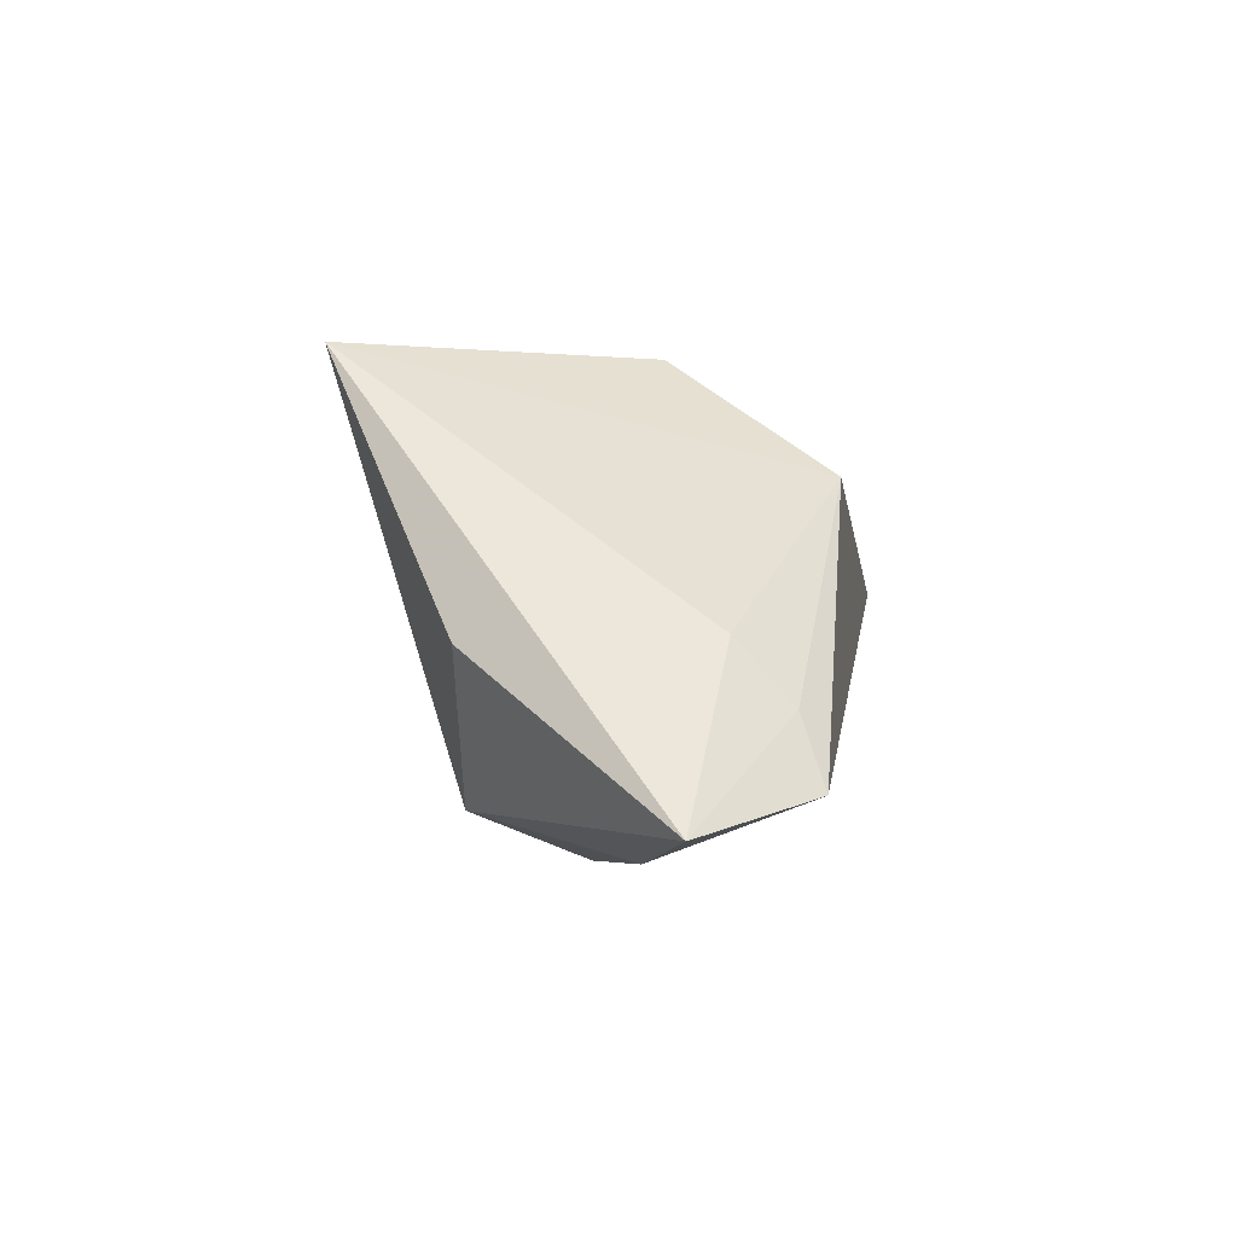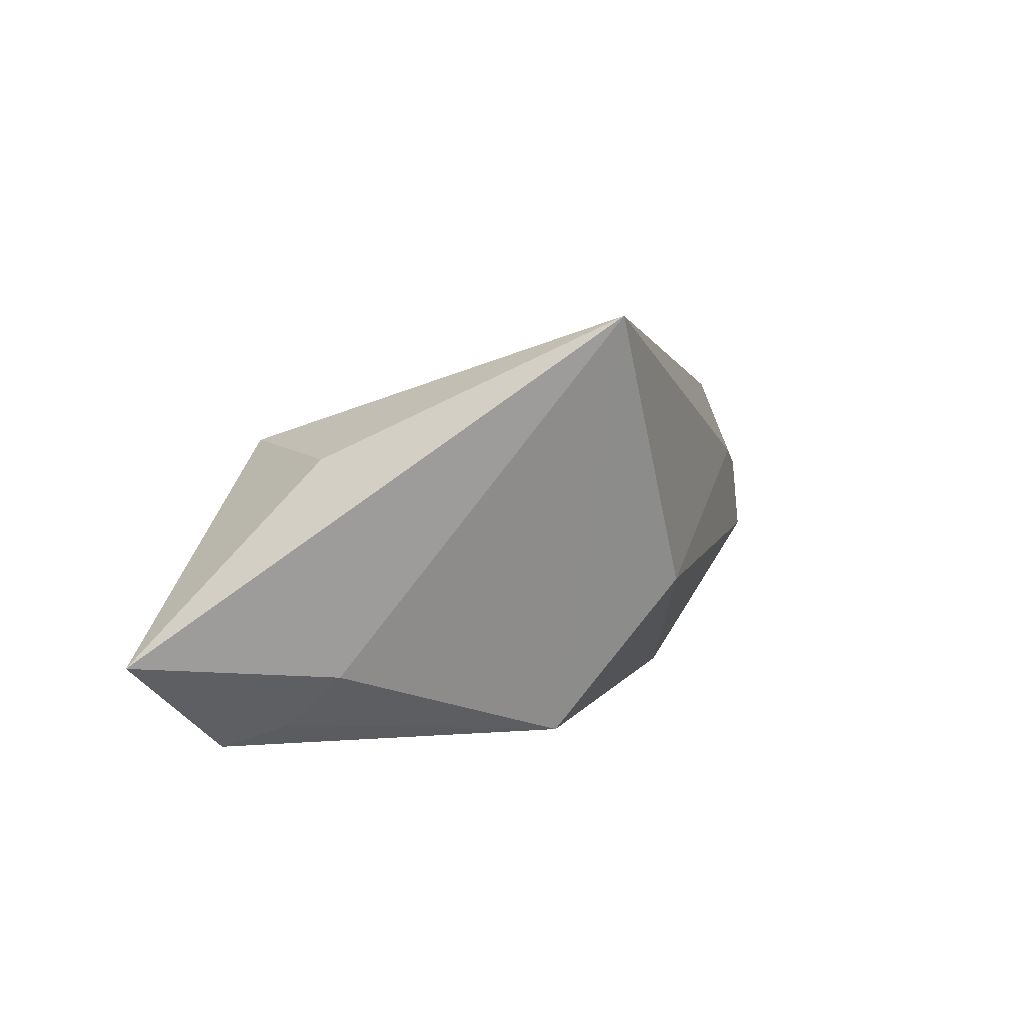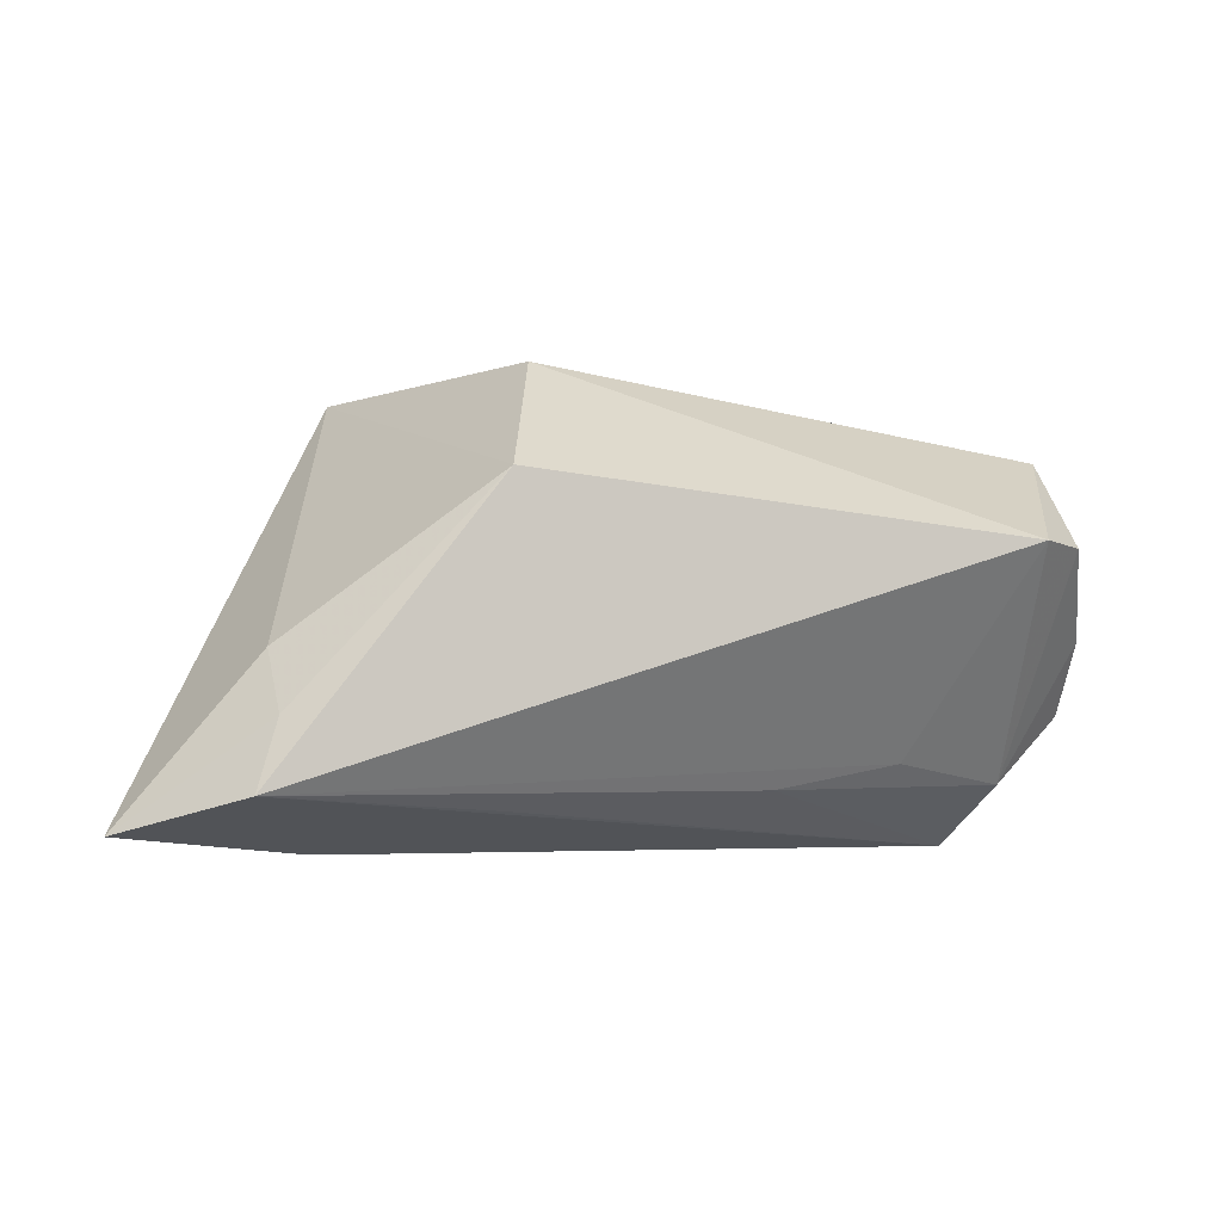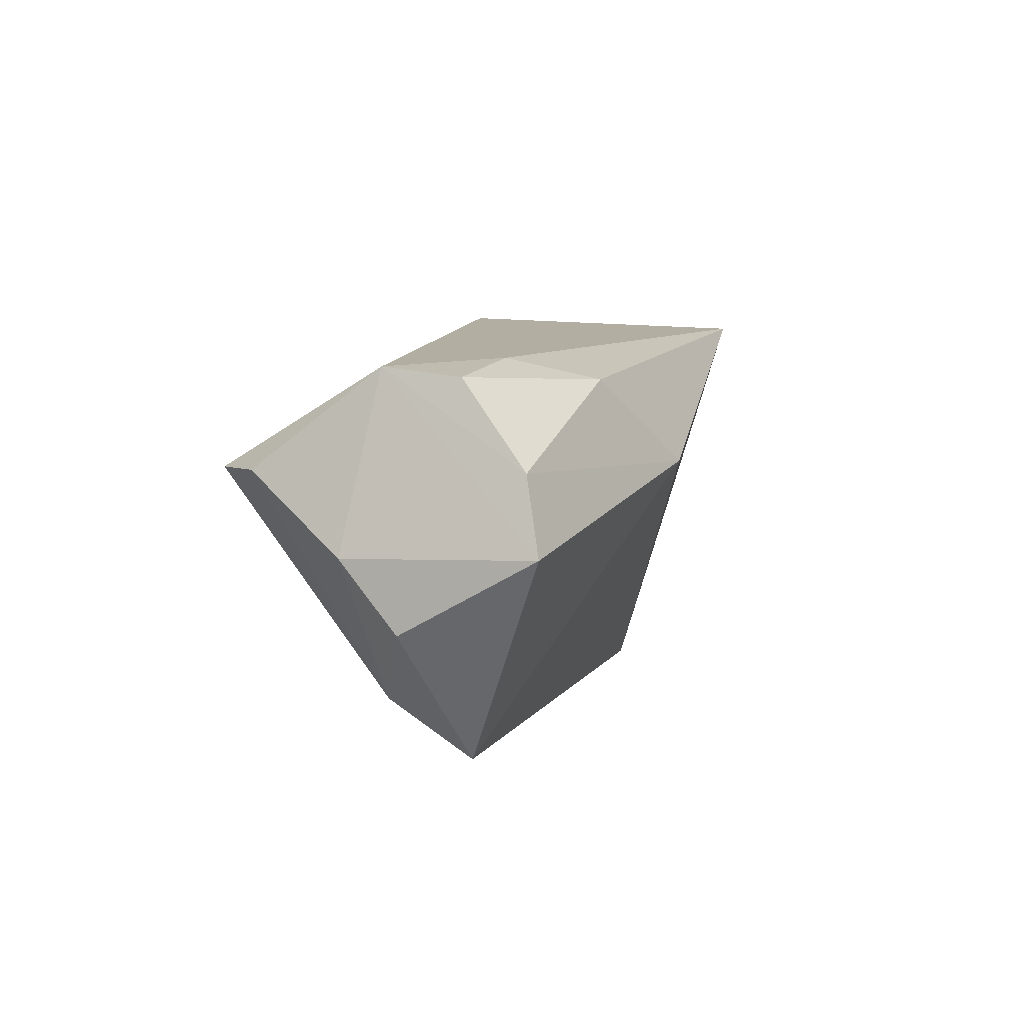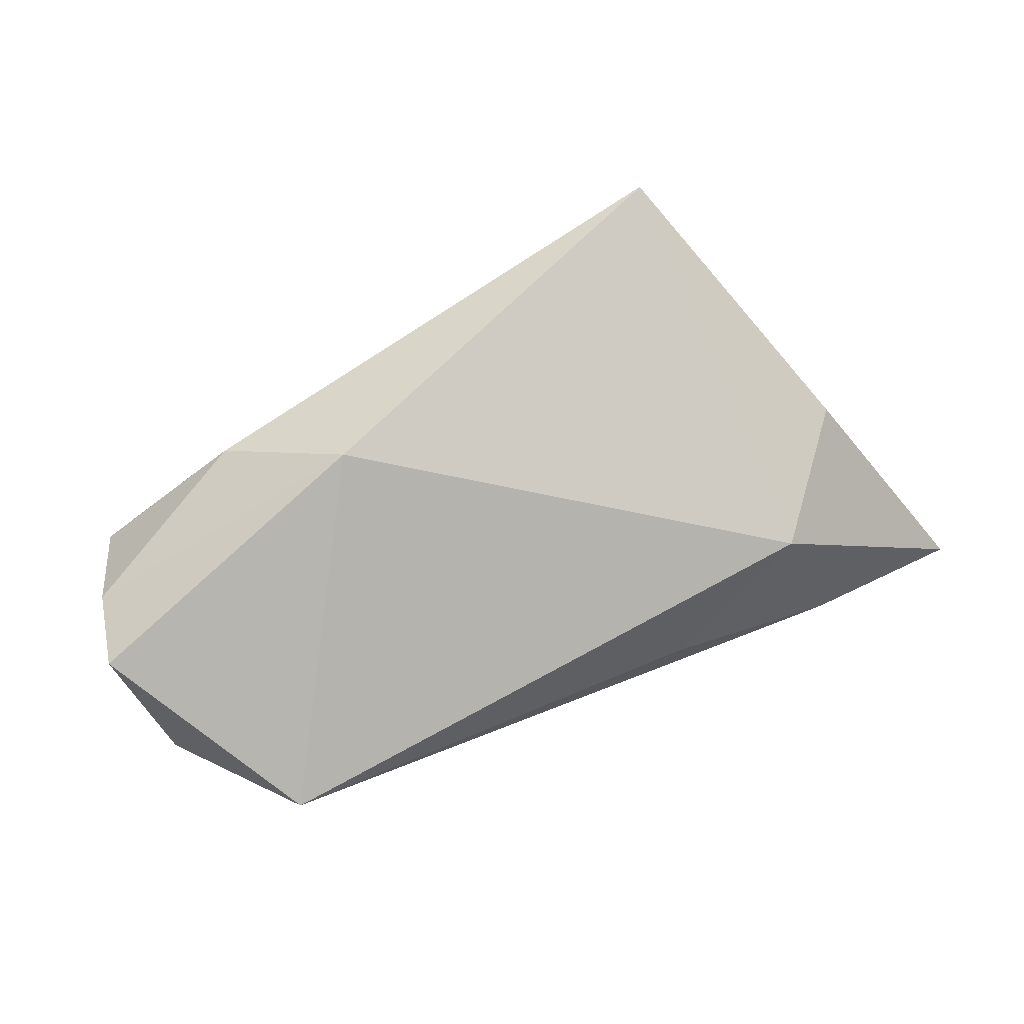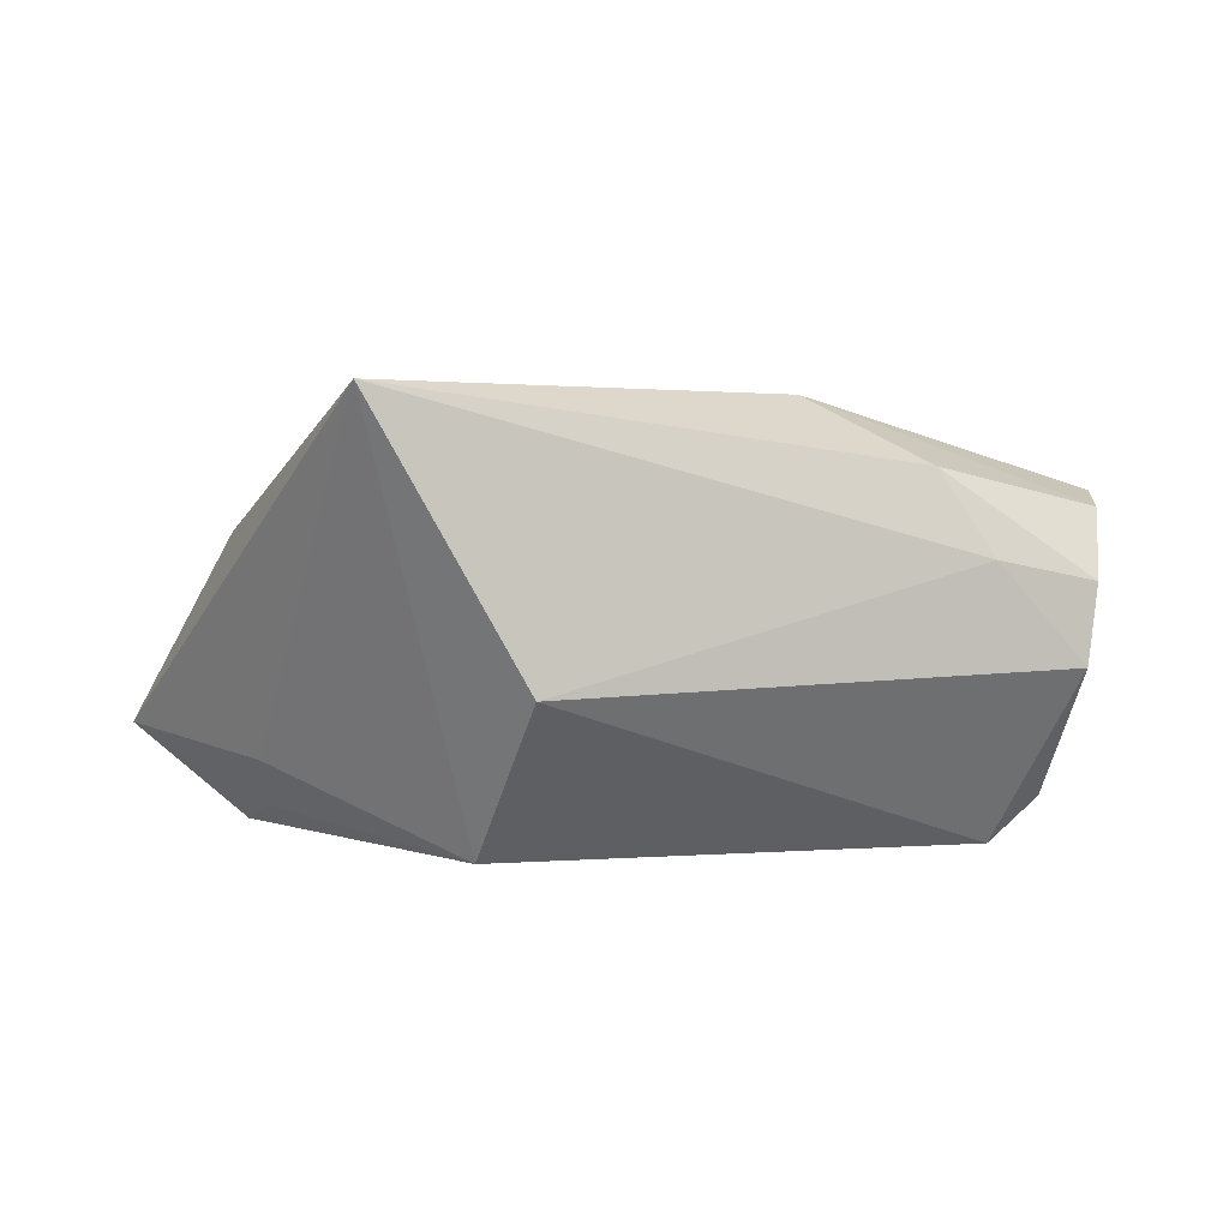
<metadata>
{"format":"obj","ext":"obj","renderer":"f3d","projection":"perspective","resolution":1024,"background":"white","views":[{"elev":-5.3,"azim":98.7,"up":"+Y"},{"elev":4.8,"azim":112.5,"up":"+Z"},{"elev":-3.9,"azim":166.0,"up":"+Y"},{"elev":2.0,"azim":-78.9,"up":"+Y"},{"elev":70.6,"azim":-23.2,"up":"+Z"},{"elev":4.4,"azim":173.5,"up":"+Z"}]}
</metadata>
<code>
v 0.06216 -0.02555 -0.01373
v -0.01814 0.008136 0.02782
v -0.04796 0.00721 -0.02021
v -0.05681 -0.002758 0.01633
v 0.02026 0.0142 -0.02582
v -0.05143 0.01797 0.006329
v -0.04161 0.007543 -0.02582
v 0.04824 -0.005981 0.01144
v 0.04462 -0.01261 -0.02282
v 0.0336 0.02826 0.02905
v -0.02955 -0.01774 -0.01021
v -0.05474 0.006943 0.01455
v 0.0395 -0.02794 -0.006363
v -0.01333 -0.02081 -0.01173
v 0.03454 -0.02243 0.01297
v -0.03871 0.02073 0.008978
v -0.04058 -0.02794 0.005229
v -0.04434 -0.02027 -0.004257
v 0.01437 0.0291 -0.005522
v -0.03217 0.01825 0.01957
v 0.04739 -0.02114 -0.02582
v 0.01592 -0.02783 0.002509
v -0.05372 -0.01183 -0.0008411
v -0.05335 -0.002982 -0.00792
v 0.0453 -0.005127 -0.01615
v 0.01925 -0.02297 -0.0165
v -0.0499 0.01934 -0.00357
f 25 10 1
f 25 5 10
f 10 5 19
f 5 7 19
f 1 10 8
f 8 15 1
f 10 15 8
f 2 15 10
f 10 20 2
f 4 17 2
f 2 17 15
f 21 7 5
f 27 19 7
f 15 17 22
f 23 17 4
f 9 25 1
f 1 21 9
f 5 25 9
f 9 21 5
f 7 21 11
f 12 27 4
f 4 2 12
f 12 2 20
f 16 20 10
f 10 19 16
f 19 27 16
f 1 15 13
f 15 22 13
f 13 22 17
f 13 21 1
f 17 21 13
f 17 23 18
f 7 11 18
f 3 27 7
f 7 18 3
f 6 12 20
f 20 16 6
f 27 12 6
f 6 16 27
f 26 21 17
f 14 11 21
f 14 18 11
f 21 26 14
f 17 18 14
f 14 26 17
f 24 18 23
f 24 3 18
f 24 23 4
f 4 27 24
f 27 3 24

</code>
